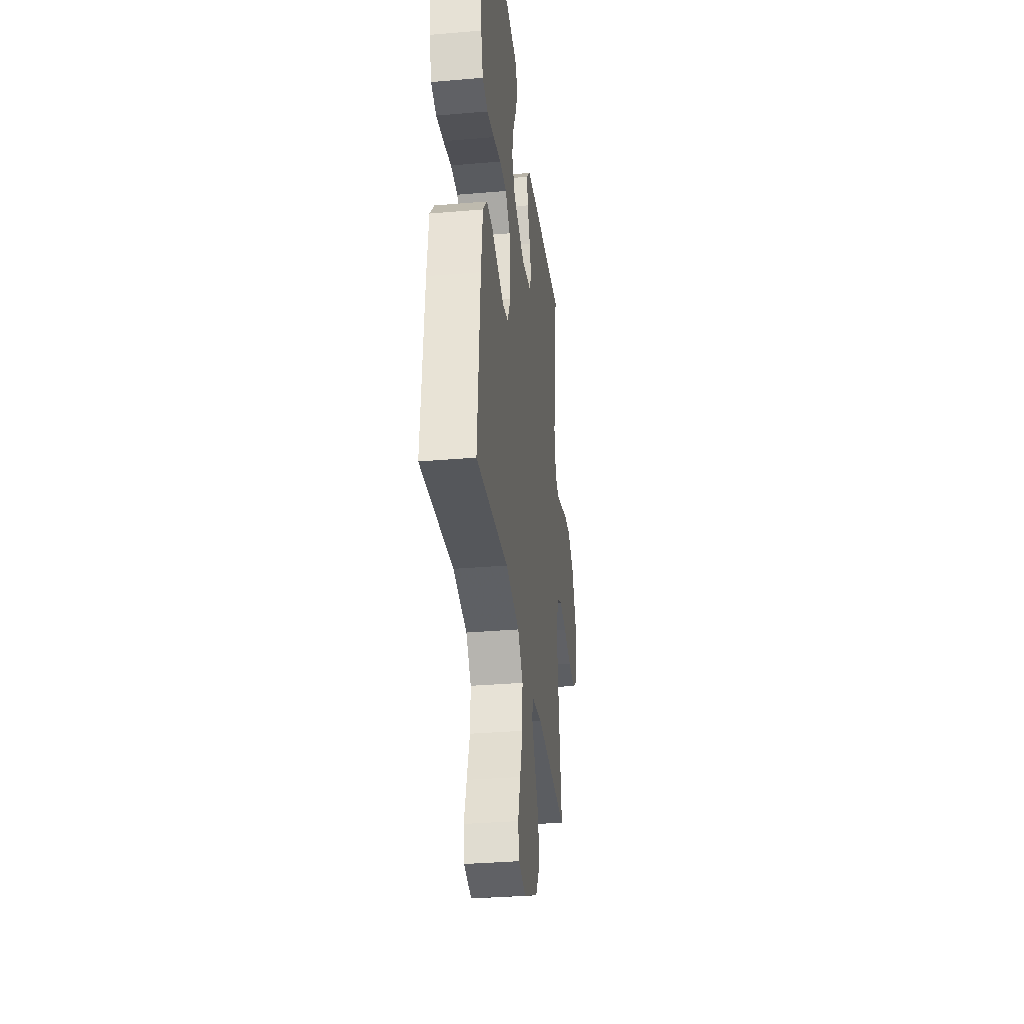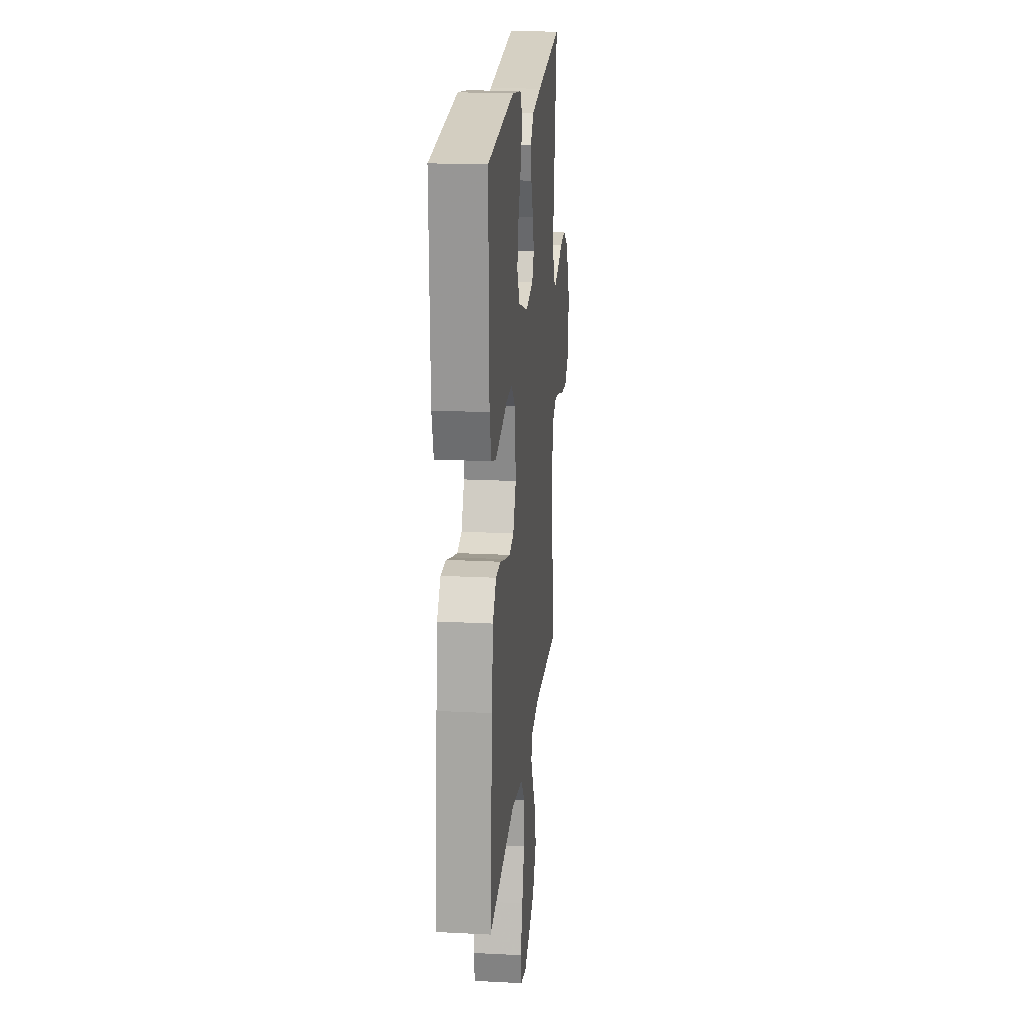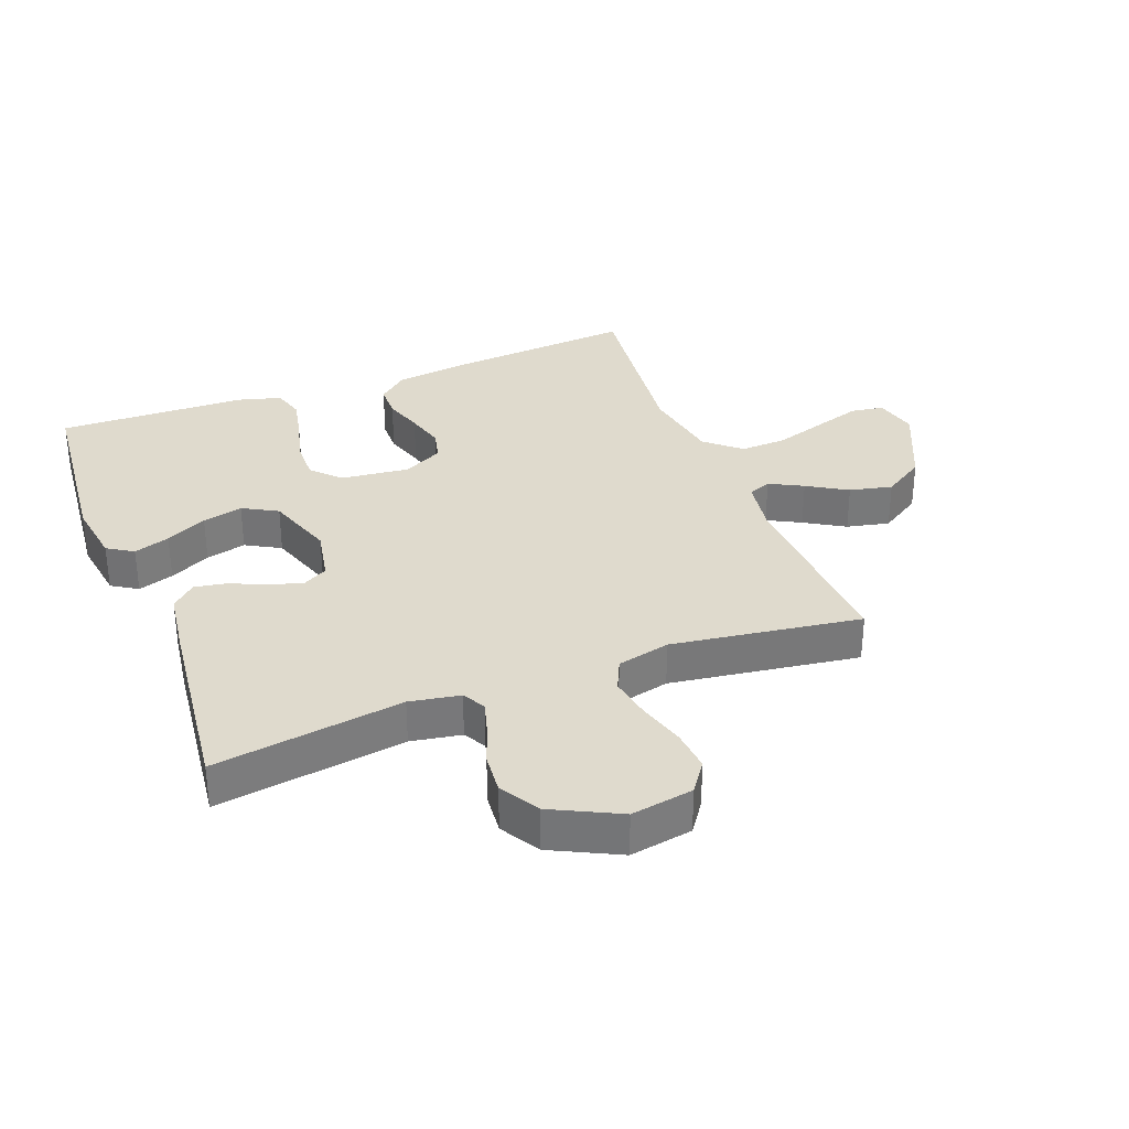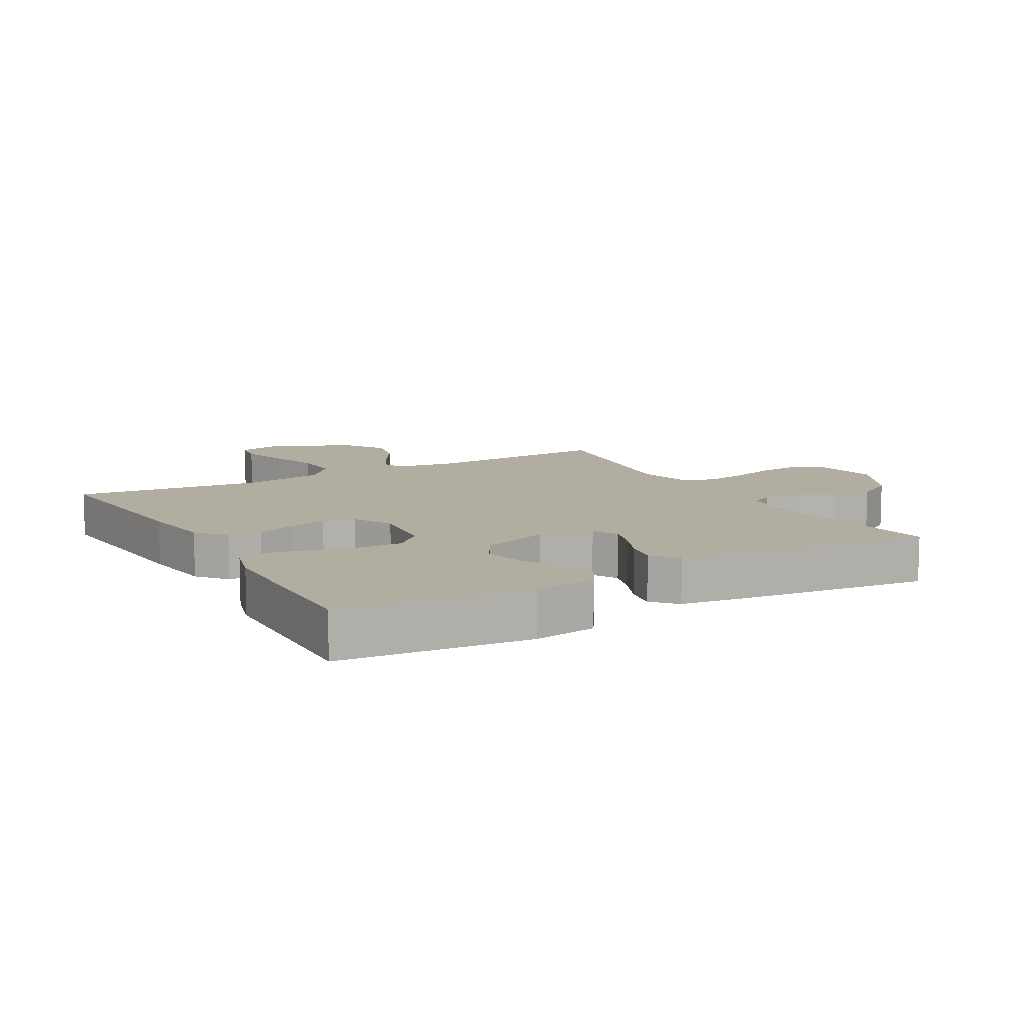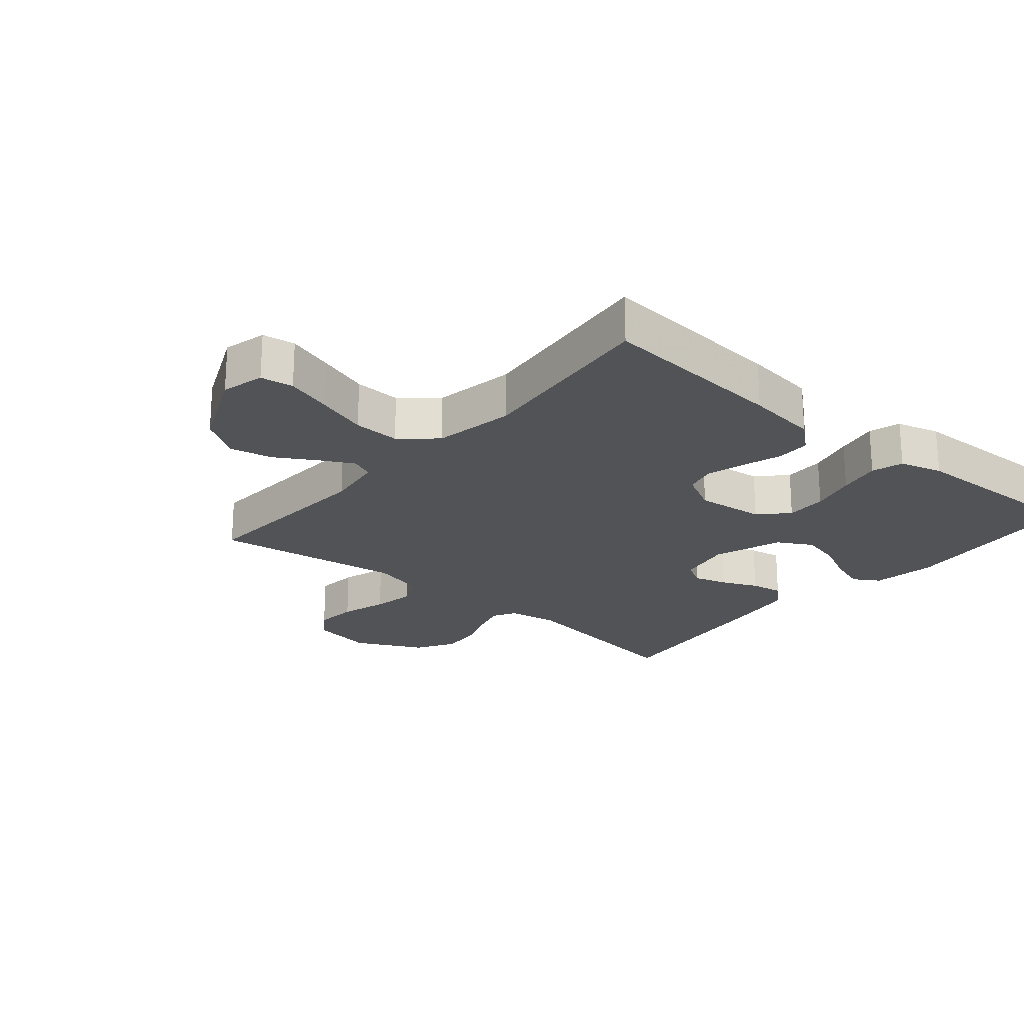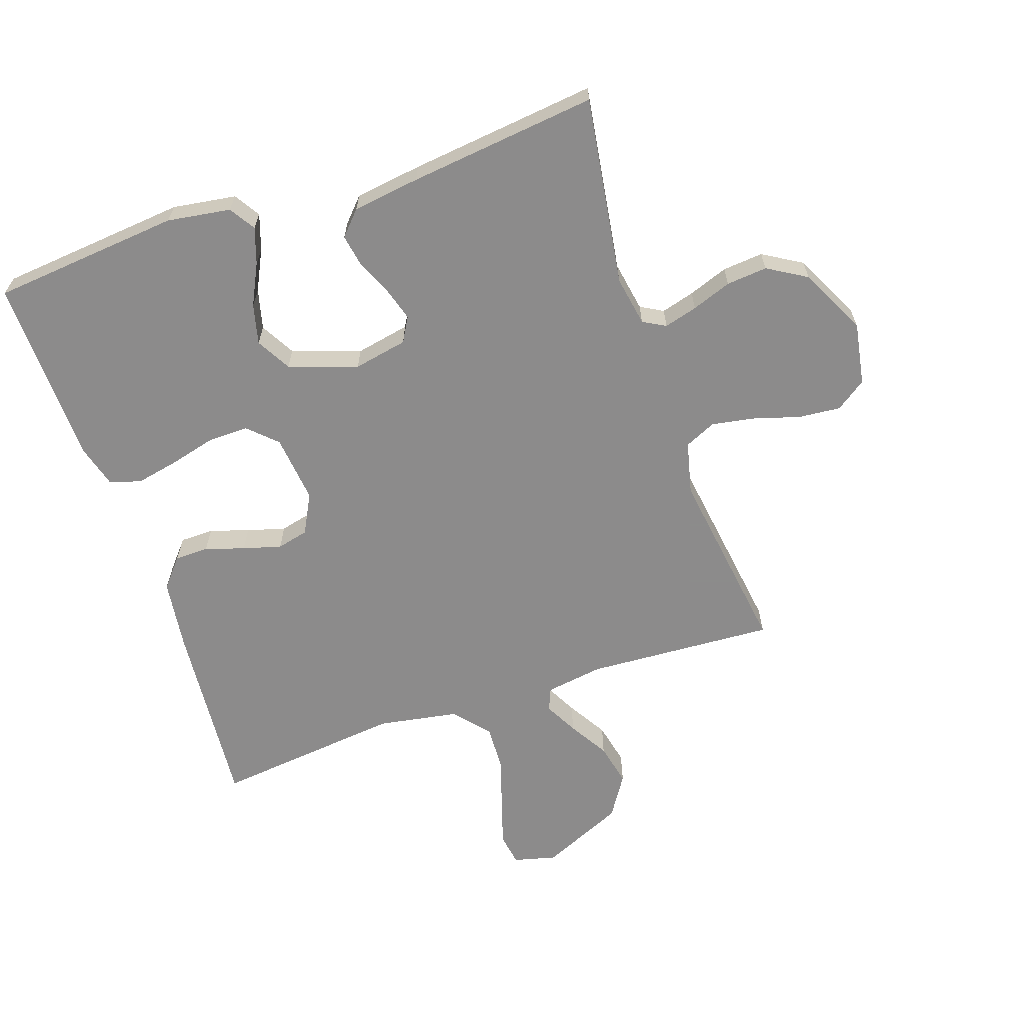
<metadata>
{"format":"obj","ext":"obj","renderer":"f3d","projection":"perspective","resolution":1024,"background":"white","views":[{"elev":-32.9,"azim":-83.2,"up":"+Z"},{"elev":19.7,"azim":-84.5,"up":"+Z"},{"elev":32.8,"azim":69.0,"up":"+Y"},{"elev":10.5,"azim":-29.6,"up":"+Y"},{"elev":-22.4,"azim":-130.4,"up":"+Y"},{"elev":-64.0,"azim":18.7,"up":"+Y"}]}
</metadata>
<code>
v 0.5 0.07 0.5
v 0.455 0.07 0.2
v 0.469 0.07 0.12
v 0.505 0.07 0.1
v 0.558 0.07 0.115
v 0.621 0.07 0.138
v 0.686 0.07 0.144
v 0.748 0.07 0.107
v 0.801 0.07 0
v 0.784 0.07 -0.099
v 0.736 0.07 -0.133
v 0.669 0.07 -0.127
v 0.595 0.07 -0.105
v 0.527 0.07 -0.093
v 0.477 0.07 -0.116
v 0.457 0.07 -0.2
v 0.5 0.07 -0.5
v 0.2 0.07 -0.483
v 0.108 0.07 -0.497
v 0.093 0.07 -0.533
v 0.121 0.07 -0.586
v 0.159 0.07 -0.649
v 0.174 0.07 -0.717
v 0.132 0.07 -0.783
v 0 0.07 -0.842
v -0.068 0.07 -0.825
v -0.076 0.07 -0.773
v -0.053 0.07 -0.699
v -0.027 0.07 -0.618
v -0.024 0.07 -0.544
v -0.072 0.07 -0.489
v -0.2 0.07 -0.467
v -0.5 0.07 -0.5
v -0.475 0.07 -0.2
v -0.46 0.07 -0.085
v -0.421 0.07 -0.039
v -0.367 0.07 -0.038
v -0.305 0.07 -0.058
v -0.244 0.07 -0.075
v -0.194 0.07 -0.063
v -0.161 0.07 0
v -0.173 0.07 0.109
v -0.217 0.07 0.151
v -0.282 0.07 0.15
v -0.355 0.07 0.131
v -0.423 0.07 0.117
v -0.473 0.07 0.132
v -0.492 0.07 0.2
v -0.5 0.07 0.5
v -0.2 0.07 0.529
v -0.099 0.07 0.514
v -0.073 0.07 0.473
v -0.092 0.07 0.416
v -0.124 0.07 0.351
v -0.14 0.07 0.287
v -0.109 0.07 0.232
v 0 0.07 0.195
v 0.086 0.07 0.212
v 0.108 0.07 0.251
v 0.092 0.07 0.304
v 0.067 0.07 0.361
v 0.058 0.07 0.412
v 0.093 0.07 0.45
v 0.2 0.07 0.465
v 0.5 0 0.5
v 0.455 0 0.2
v 0.469 0 0.12
v 0.505 0 0.1
v 0.558 0 0.115
v 0.621 0 0.138
v 0.686 0 0.144
v 0.748 0 0.107
v 0.801 0 0
v 0.784 0 -0.099
v 0.736 0 -0.133
v 0.669 0 -0.127
v 0.595 0 -0.105
v 0.527 0 -0.093
v 0.477 0 -0.116
v 0.457 0 -0.2
v 0.5 0 -0.5
v 0.2 0 -0.483
v 0.108 0 -0.497
v 0.093 0 -0.533
v 0.121 0 -0.586
v 0.159 0 -0.649
v 0.174 0 -0.717
v 0.132 0 -0.783
v 0 0 -0.842
v -0.068 0 -0.825
v -0.076 0 -0.773
v -0.053 0 -0.699
v -0.027 0 -0.618
v -0.024 0 -0.544
v -0.072 0 -0.489
v -0.2 0 -0.467
v -0.5 0 -0.5
v -0.475 0 -0.2
v -0.46 0 -0.085
v -0.421 0 -0.039
v -0.367 0 -0.038
v -0.305 0 -0.058
v -0.244 0 -0.075
v -0.194 0 -0.063
v -0.161 0 0
v -0.173 0 0.109
v -0.217 0 0.151
v -0.282 0 0.15
v -0.355 0 0.131
v -0.423 0 0.117
v -0.473 0 0.132
v -0.492 0 0.2
v -0.5 0 0.5
v -0.2 0 0.529
v -0.099 0 0.514
v -0.073 0 0.473
v -0.092 0 0.416
v -0.124 0 0.351
v -0.14 0 0.287
v -0.109 0 0.232
v 0 0 0.195
v 0.086 0 0.212
v 0.108 0 0.251
v 0.092 0 0.304
v 0.067 0 0.361
v 0.058 0 0.412
v 0.093 0 0.45
v 0.2 0 0.465
f 64 1 2
f 63 64 2
f 62 63 2
f 61 62 2
f 60 61 2
f 59 60 2 3
f 58 59 3 4
f 57 58 4
f 52 53 54
f 51 52 54
f 50 51 54
f 49 50 54
f 48 49 54
f 47 48 54
f 46 47 54
f 45 46 54
f 44 45 54
f 43 44 54 55
f 42 43 55 56
f 36 37 38
f 35 36 38
f 34 35 38
f 33 34 38
f 32 33 38
f 31 32 38 39
f 30 31 39 40
f 27 28 29
f 26 27 29
f 25 26 29
f 24 25 29
f 23 24 29
f 22 23 29
f 21 22 29
f 20 21 29 30
f 30 40 41
f 20 30 41
f 19 20 41
f 16 17 18
f 42 56 57
f 41 42 57
f 19 41 57
f 18 19 57
f 16 18 57
f 15 16 57
f 11 12 13
f 10 11 13
f 9 10 13
f 8 9 13
f 7 8 13
f 6 7 13
f 5 6 13
f 14 15 57 4
f 4 5 13 14
f 66 65 128
f 66 128 127
f 66 127 126
f 66 126 125
f 66 125 124
f 67 66 124 123
f 68 67 123 122
f 68 122 121
f 118 117 116
f 118 116 115
f 118 115 114
f 118 114 113
f 118 113 112
f 118 112 111
f 118 111 110
f 118 110 109
f 118 109 108
f 119 118 108 107
f 120 119 107 106
f 102 101 100
f 102 100 99
f 102 99 98
f 102 98 97
f 102 97 96
f 103 102 96 95
f 104 103 95 94
f 93 92 91
f 93 91 90
f 93 90 89
f 93 89 88
f 93 88 87
f 93 87 86
f 93 86 85
f 94 93 85 84
f 105 104 94
f 105 94 84
f 105 84 83
f 82 81 80
f 121 120 106
f 121 106 105
f 121 105 83
f 121 83 82
f 121 82 80
f 121 80 79
f 77 76 75
f 77 75 74
f 77 74 73
f 77 73 72
f 77 72 71
f 77 71 70
f 77 70 69
f 68 121 79 78
f 78 77 69 68
f 1 65 66 2
f 2 66 67 3
f 3 67 68 4
f 4 68 69 5
f 5 69 70 6
f 6 70 71 7
f 7 71 72 8
f 8 72 73 9
f 9 73 74 10
f 10 74 75 11
f 11 75 76 12
f 12 76 77 13
f 13 77 78 14
f 14 78 79 15
f 15 79 80 16
f 16 80 81 17
f 17 81 82 18
f 18 82 83 19
f 19 83 84 20
f 20 84 85 21
f 21 85 86 22
f 22 86 87 23
f 23 87 88 24
f 24 88 89 25
f 25 89 90 26
f 26 90 91 27
f 27 91 92 28
f 28 92 93 29
f 29 93 94 30
f 30 94 95 31
f 31 95 96 32
f 32 96 97 33
f 33 97 98 34
f 34 98 99 35
f 35 99 100 36
f 36 100 101 37
f 37 101 102 38
f 38 102 103 39
f 39 103 104 40
f 40 104 105 41
f 41 105 106 42
f 42 106 107 43
f 43 107 108 44
f 44 108 109 45
f 45 109 110 46
f 46 110 111 47
f 47 111 112 48
f 48 112 113 49
f 49 113 114 50
f 50 114 115 51
f 51 115 116 52
f 52 116 117 53
f 53 117 118 54
f 54 118 119 55
f 55 119 120 56
f 56 120 121 57
f 57 121 122 58
f 58 122 123 59
f 59 123 124 60
f 60 124 125 61
f 61 125 126 62
f 62 126 127 63
f 63 127 128 64
f 64 128 65 1

</code>
